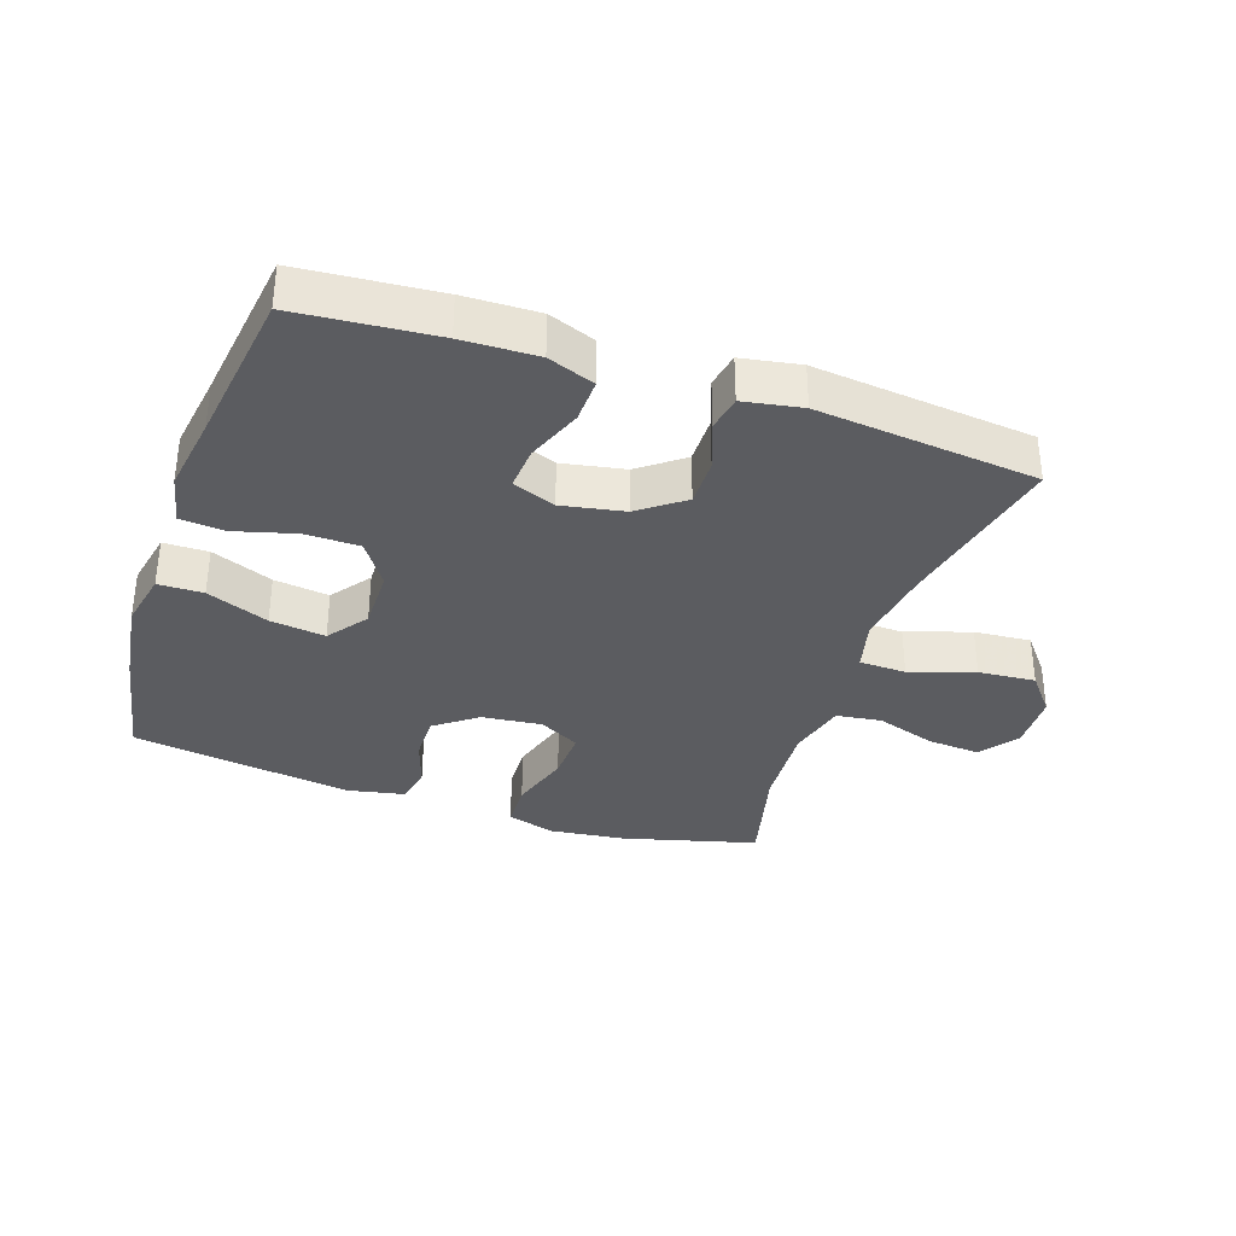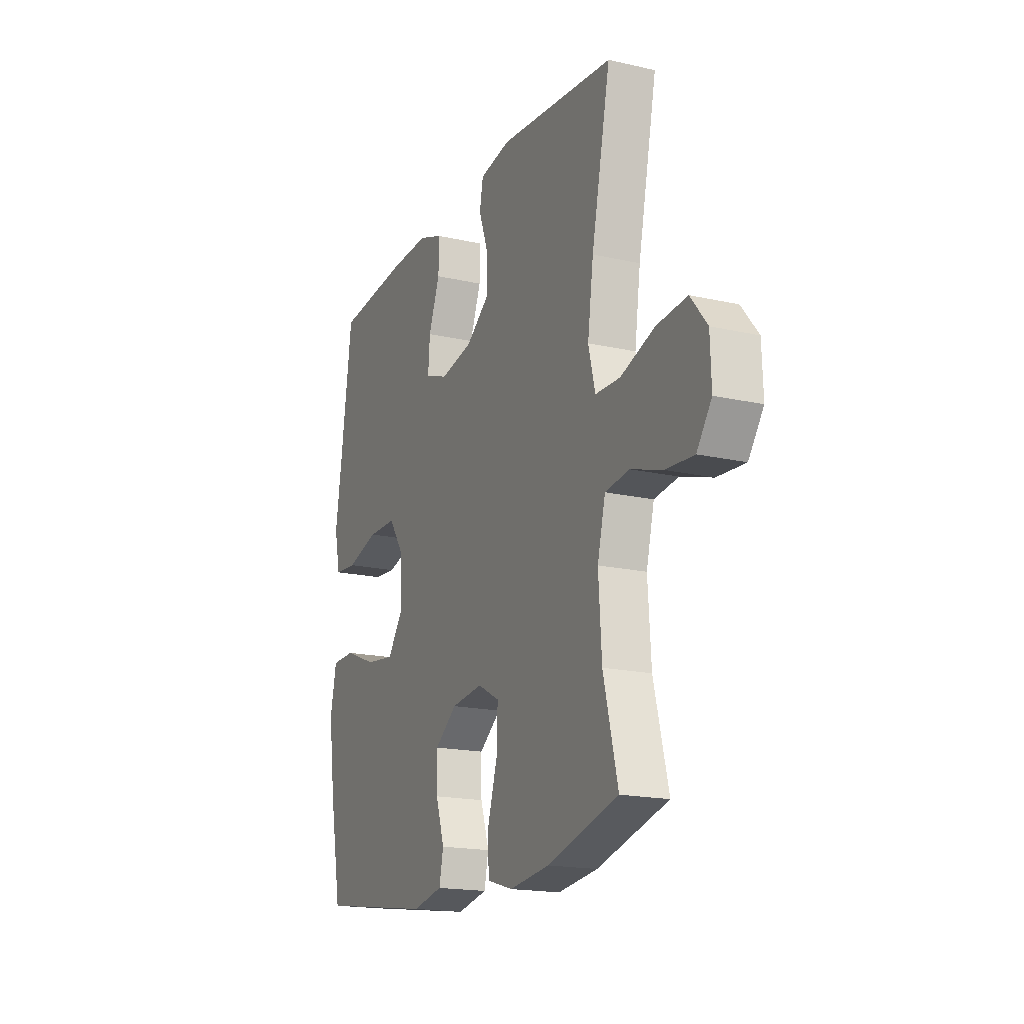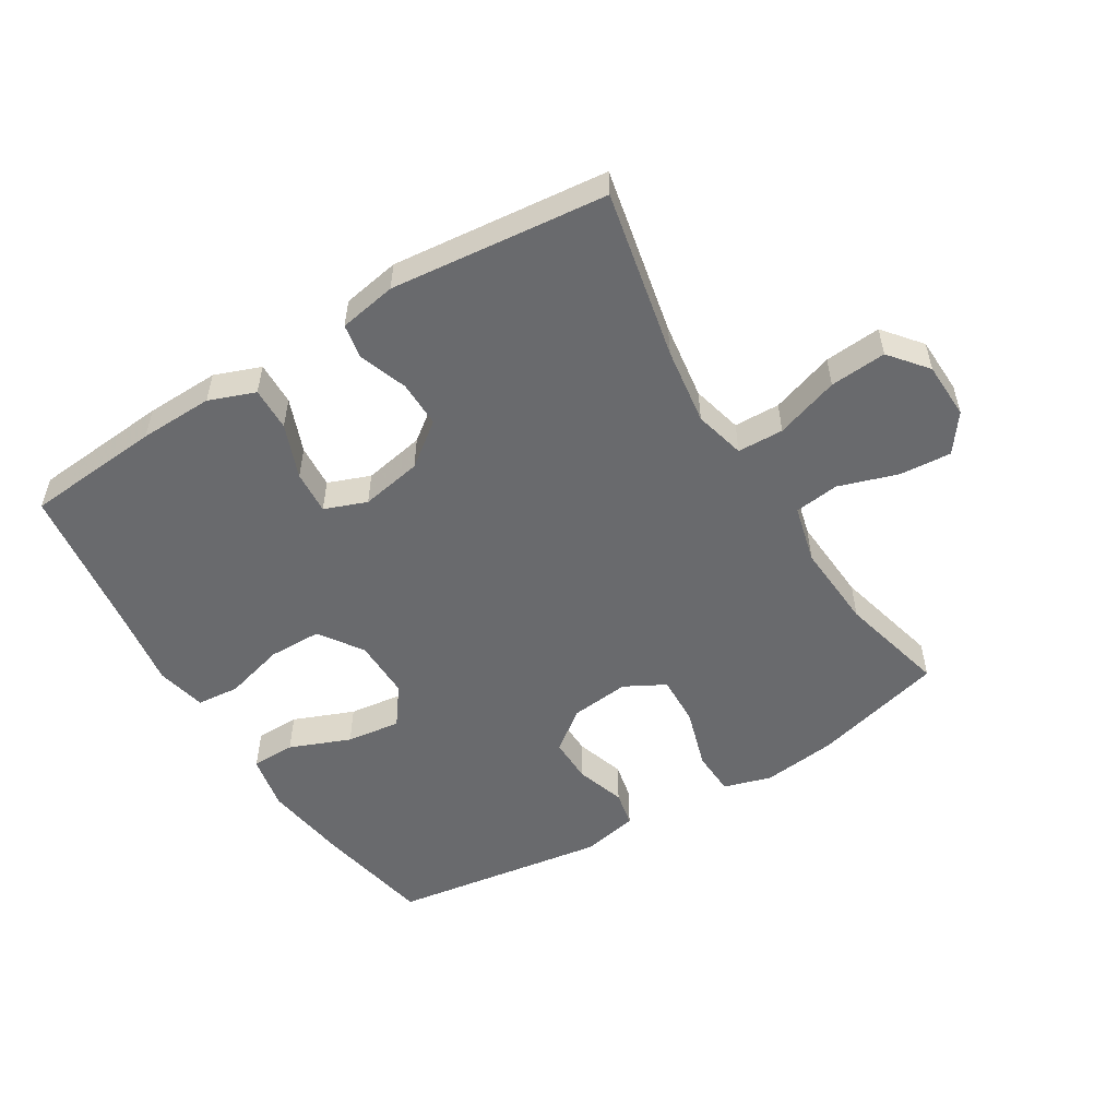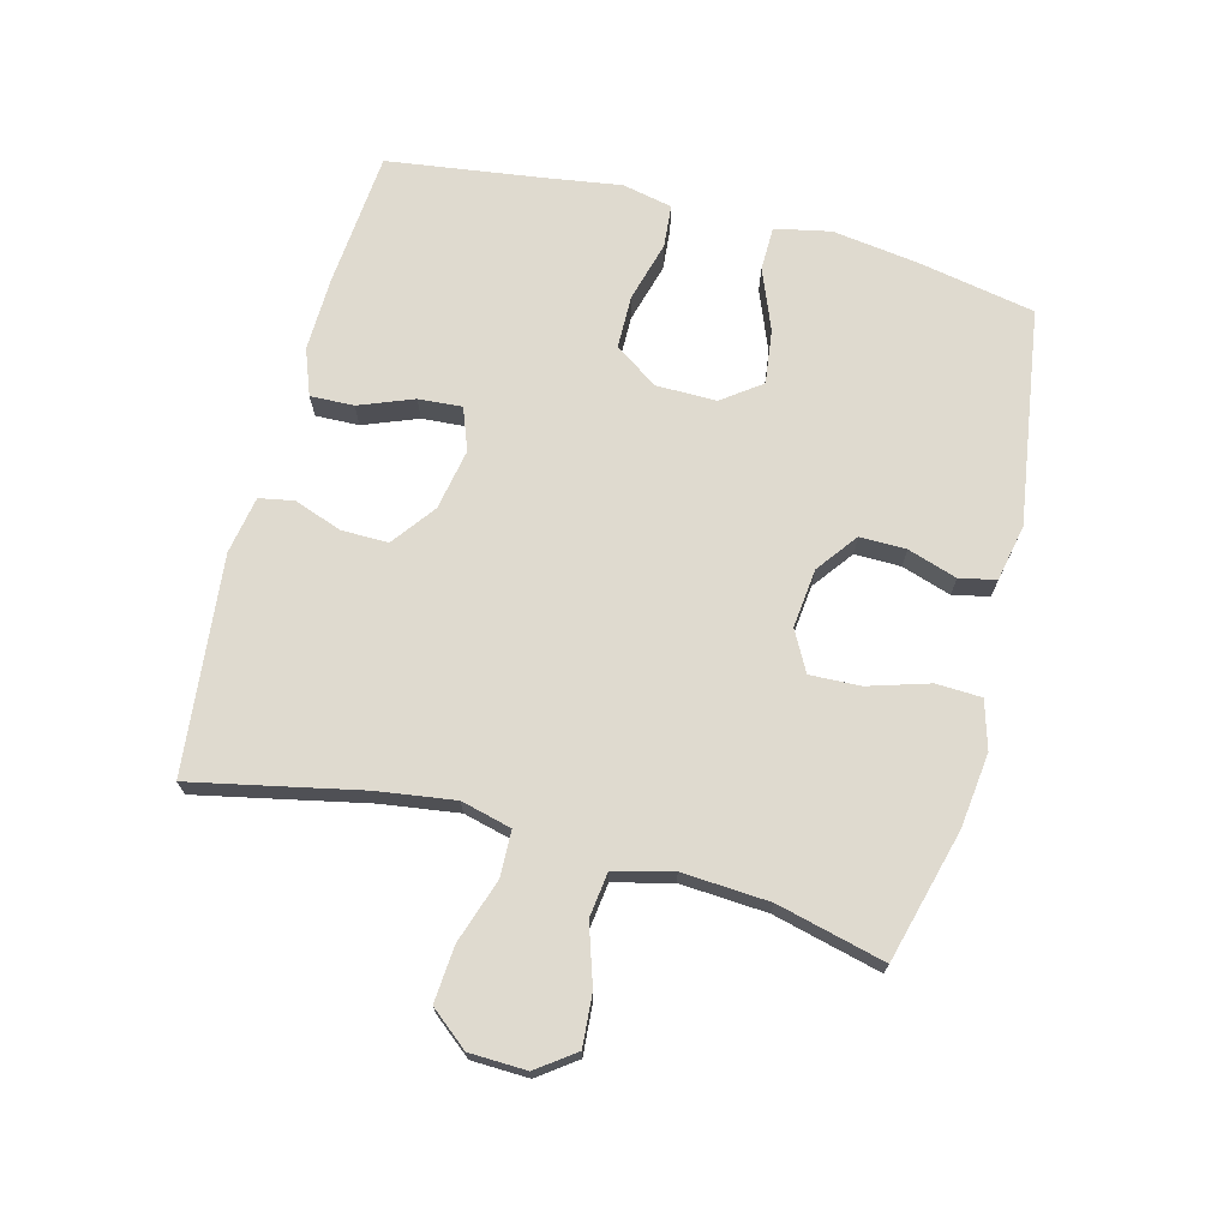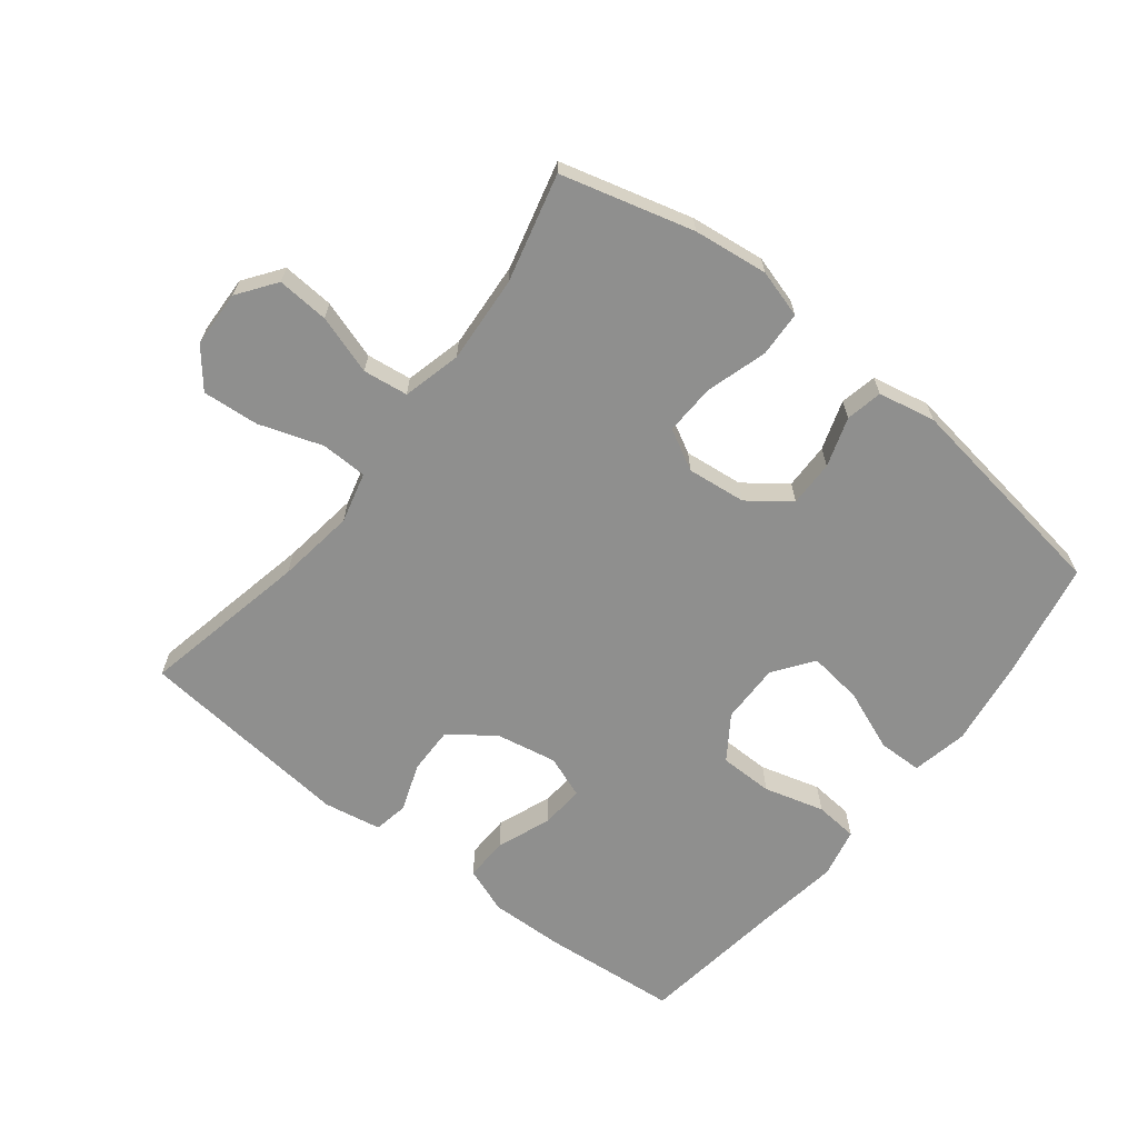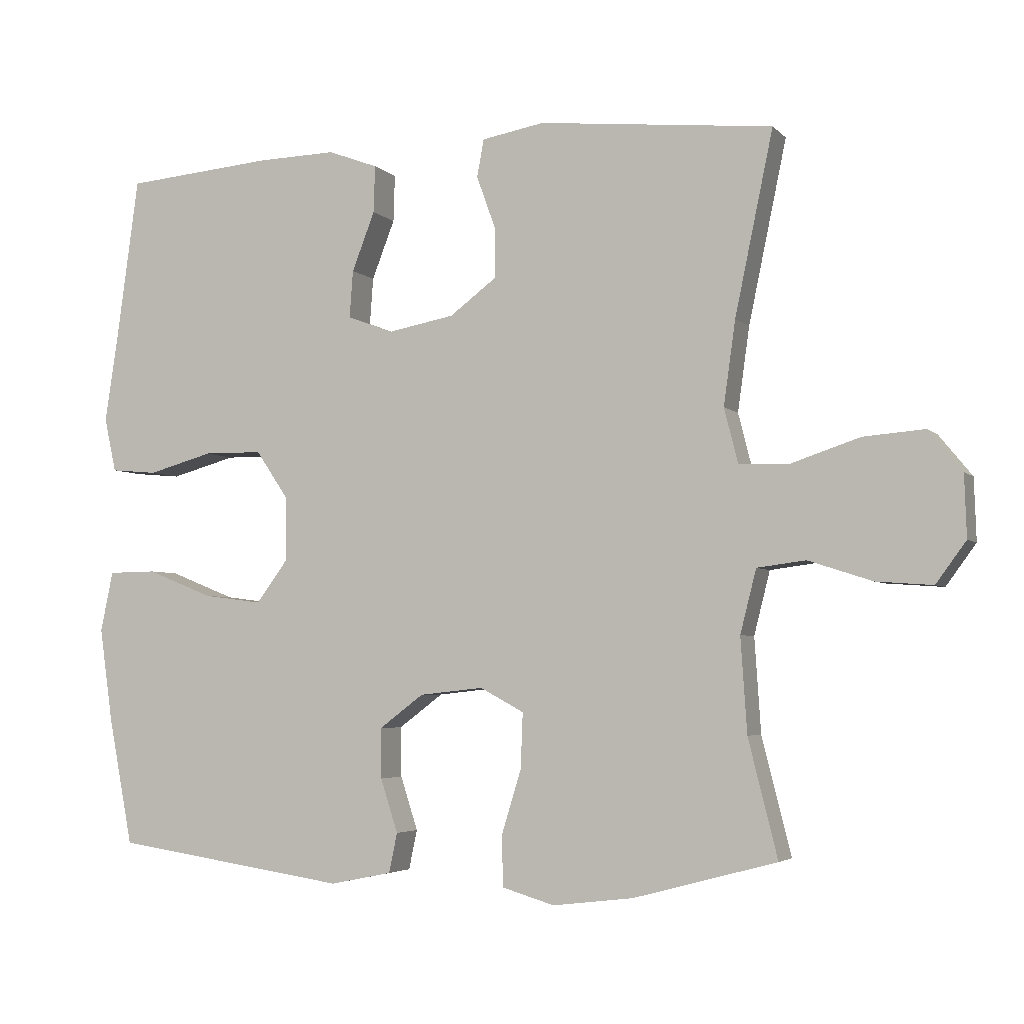
<metadata>
{"format":"obj","ext":"obj","renderer":"f3d","projection":"perspective","resolution":1024,"background":"white","views":[{"elev":-34.7,"azim":-18.8,"up":"+Y"},{"elev":-18.0,"azim":66.0,"up":"+Z"},{"elev":-53.1,"azim":31.5,"up":"+Y"},{"elev":70.7,"azim":104.6,"up":"+Y"},{"elev":-65.3,"azim":142.0,"up":"+Y"},{"elev":-4.1,"azim":21.6,"up":"+Z"}]}
</metadata>
<code>
v 0.5 0.07 -0.5
v 0.294 0.07 -0.555
v 0.178 0.07 -0.569
v 0.103 0.07 -0.547
v 0.1 0.07 -0.476
v 0.129 0.07 -0.381
v 0.132 0.07 -0.302
v 0.069 0.07 -0.268
v -0.023 0.07 -0.278
v -0.087 0.07 -0.326
v -0.086 0.07 -0.398
v -0.061 0.07 -0.475
v -0.073 0.07 -0.532
v -0.162 0.07 -0.55
v -0.5 0.07 -0.5
v -0.535 0.07 -0.317
v -0.554 0.07 -0.182
v -0.536 0.07 -0.095
v -0.467 0.07 -0.094
v -0.372 0.07 -0.132
v -0.287 0.07 -0.143
v -0.242 0.07 -0.082
v -0.243 0.07 0.012
v -0.289 0.07 0.08
v -0.373 0.07 0.081
v -0.467 0.07 0.055
v -0.534 0.07 0.061
v -0.551 0.07 0.139
v -0.533 0.07 0.258
v -0.5 0.07 0.5
v -0.287 0.07 0.518
v -0.172 0.07 0.521
v -0.1 0.07 0.494
v -0.102 0.07 0.426
v -0.135 0.07 0.341
v -0.14 0.07 0.273
v -0.074 0.07 0.248
v 0.022 0.07 0.266
v 0.09 0.07 0.317
v 0.089 0.07 0.39
v 0.062 0.07 0.465
v 0.072 0.07 0.519
v 0.162 0.07 0.535
v 0.5 0.07 0.5
v 0.445 0.07 0.237
v 0.428 0.07 0.116
v 0.448 0.07 0.037
v 0.52 0.07 0.035
v 0.619 0.07 0.068
v 0.707 0.07 0.075
v 0.755 0.07 0.016
v 0.758 0.07 -0.073
v 0.715 0.07 -0.132
v 0.634 0.07 -0.126
v 0.542 0.07 -0.096
v 0.472 0.07 -0.105
v 0.449 0.07 -0.196
v 0.458 0.07 -0.332
v 0.5 0 -0.5
v 0.294 0 -0.555
v 0.178 0 -0.569
v 0.103 0 -0.547
v 0.1 0 -0.476
v 0.129 0 -0.381
v 0.132 0 -0.302
v 0.069 0 -0.268
v -0.023 0 -0.278
v -0.087 0 -0.326
v -0.086 0 -0.398
v -0.061 0 -0.475
v -0.073 0 -0.532
v -0.162 0 -0.55
v -0.5 0 -0.5
v -0.535 0 -0.317
v -0.554 0 -0.182
v -0.536 0 -0.095
v -0.467 0 -0.094
v -0.372 0 -0.132
v -0.287 0 -0.143
v -0.242 0 -0.082
v -0.243 0 0.012
v -0.289 0 0.08
v -0.373 0 0.081
v -0.467 0 0.055
v -0.534 0 0.061
v -0.551 0 0.139
v -0.533 0 0.258
v -0.5 0 0.5
v -0.287 0 0.518
v -0.172 0 0.521
v -0.1 0 0.494
v -0.102 0 0.426
v -0.135 0 0.341
v -0.14 0 0.273
v -0.074 0 0.248
v 0.022 0 0.266
v 0.09 0 0.317
v 0.089 0 0.39
v 0.062 0 0.465
v 0.072 0 0.519
v 0.162 0 0.535
v 0.5 0 0.5
v 0.445 0 0.237
v 0.428 0 0.116
v 0.448 0 0.037
v 0.52 0 0.035
v 0.619 0 0.068
v 0.707 0 0.075
v 0.755 0 0.016
v 0.758 0 -0.073
v 0.715 0 -0.132
v 0.634 0 -0.126
v 0.542 0 -0.096
v 0.472 0 -0.105
v 0.449 0 -0.196
v 0.458 0 -0.332
f 53 54 55
f 52 53 55
f 51 52 55
f 50 51 55
f 49 50 55
f 48 49 55
f 47 48 55 56
f 46 47 56 57
f 43 44 45
f 42 43 45
f 41 42 45
f 40 41 45
f 39 40 45 46
f 46 57 58
f 39 46 58
f 38 39 58
f 33 34 35
f 32 33 35
f 31 32 35
f 30 31 35
f 29 30 35
f 29 35 36
f 28 29 36
f 27 28 36
f 26 27 36
f 25 26 36
f 24 25 36 37
f 18 19 20
f 17 18 20
f 16 17 20
f 15 16 20
f 14 15 20
f 13 14 20
f 12 13 20
f 11 12 20
f 10 11 20 21
f 9 10 21 22
f 4 5 6
f 3 4 6
f 2 3 6
f 1 2 6
f 58 1 6
f 58 6 7
f 58 7 8
f 38 58 8
f 37 38 8
f 24 37 8
f 23 24 8
f 8 9 22 23
f 113 112 111
f 113 111 110
f 113 110 109
f 113 109 108
f 113 108 107
f 113 107 106
f 114 113 106 105
f 115 114 105 104
f 103 102 101
f 103 101 100
f 103 100 99
f 103 99 98
f 104 103 98 97
f 116 115 104
f 116 104 97
f 116 97 96
f 93 92 91
f 93 91 90
f 93 90 89
f 93 89 88
f 93 88 87
f 94 93 87
f 94 87 86
f 94 86 85
f 94 85 84
f 94 84 83
f 95 94 83 82
f 78 77 76
f 78 76 75
f 78 75 74
f 78 74 73
f 78 73 72
f 78 72 71
f 78 71 70
f 78 70 69
f 79 78 69 68
f 80 79 68 67
f 64 63 62
f 64 62 61
f 64 61 60
f 64 60 59
f 64 59 116
f 65 64 116
f 66 65 116
f 66 116 96
f 66 96 95
f 66 95 82
f 66 82 81
f 81 80 67 66
f 1 59 60 2
f 2 60 61 3
f 3 61 62 4
f 4 62 63 5
f 5 63 64 6
f 6 64 65 7
f 7 65 66 8
f 8 66 67 9
f 9 67 68 10
f 10 68 69 11
f 11 69 70 12
f 12 70 71 13
f 13 71 72 14
f 14 72 73 15
f 15 73 74 16
f 16 74 75 17
f 17 75 76 18
f 18 76 77 19
f 19 77 78 20
f 20 78 79 21
f 21 79 80 22
f 22 80 81 23
f 23 81 82 24
f 24 82 83 25
f 25 83 84 26
f 26 84 85 27
f 27 85 86 28
f 28 86 87 29
f 29 87 88 30
f 30 88 89 31
f 31 89 90 32
f 32 90 91 33
f 33 91 92 34
f 34 92 93 35
f 35 93 94 36
f 36 94 95 37
f 37 95 96 38
f 38 96 97 39
f 39 97 98 40
f 40 98 99 41
f 41 99 100 42
f 42 100 101 43
f 43 101 102 44
f 44 102 103 45
f 45 103 104 46
f 46 104 105 47
f 47 105 106 48
f 48 106 107 49
f 49 107 108 50
f 50 108 109 51
f 51 109 110 52
f 52 110 111 53
f 53 111 112 54
f 54 112 113 55
f 55 113 114 56
f 56 114 115 57
f 57 115 116 58
f 58 116 59 1

</code>
